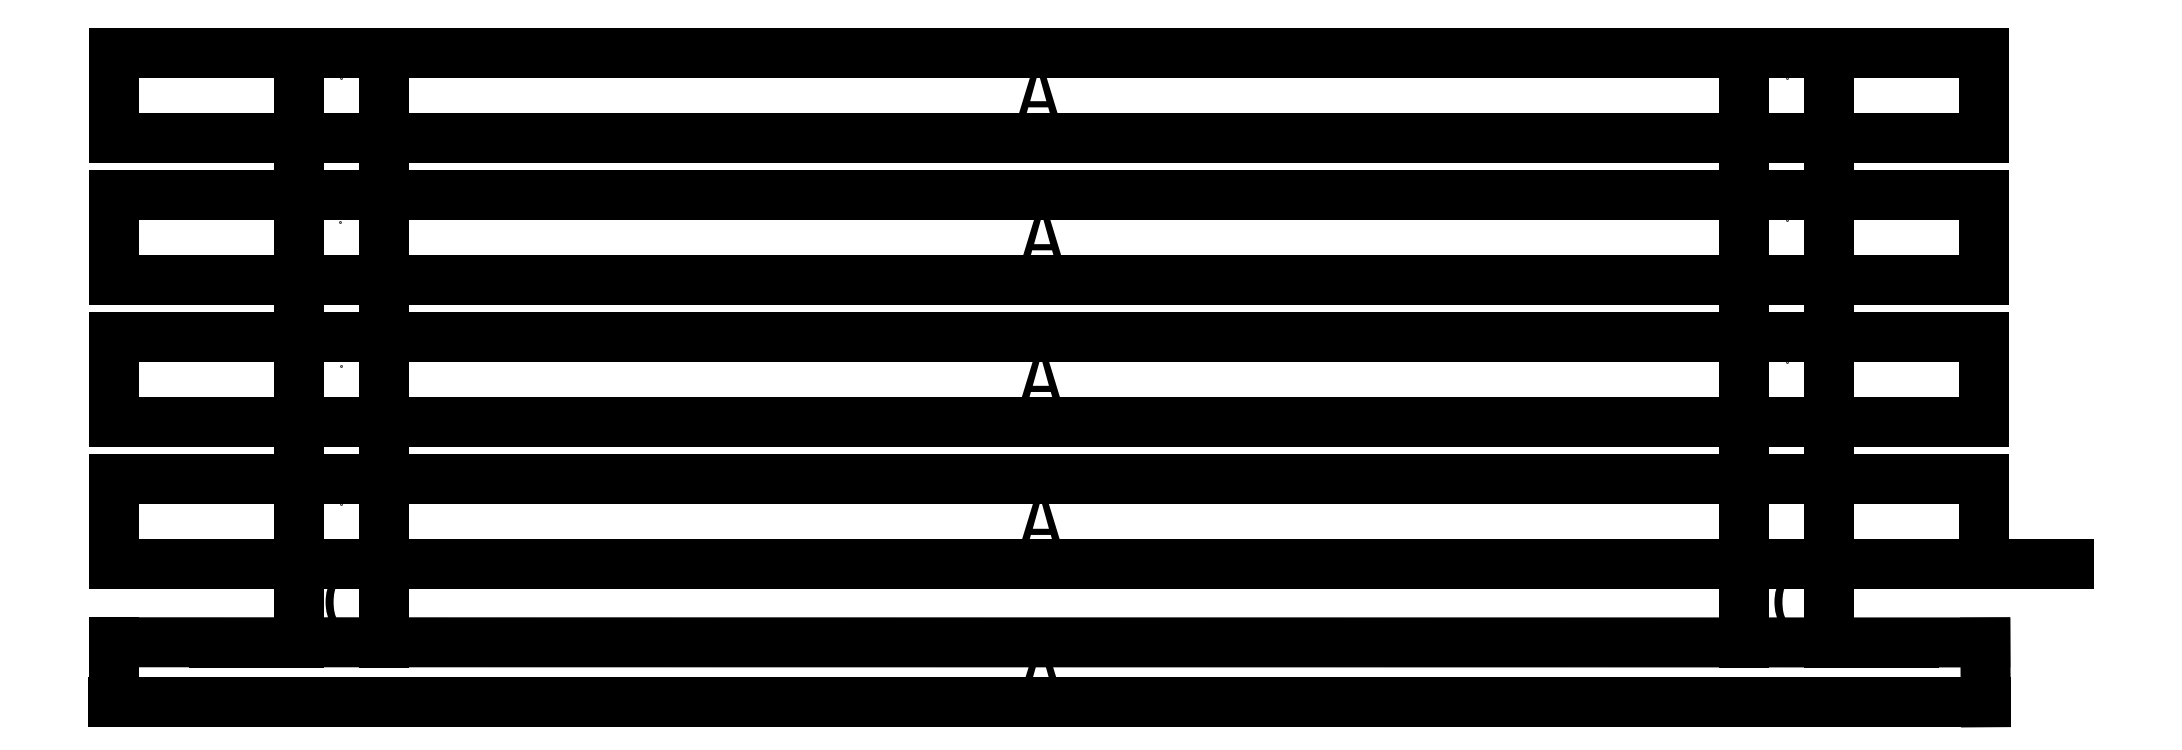
<metadata>
{"format":"dxf","ext":"dxf","renderer":"ezdxf+matplotlib","layout":"modelspace","background":"white","min_lineweight":24,"dpi":150}
</metadata>
<code>
0
SECTION
2
ENTITIES
0
LINE
8
0
10
43.65
20
31.68
30
0
11
43.65
21
31.38
31
0
0
LINE
8
0
10
43.65
20
31.38
30
0
11
50.25
21
31.38
31
0
0
LINE
8
0
10
50.25
20
31.38
30
0
11
50.25
21
31.68
31
0
0
LINE
8
0
10
50.25
20
31.68
30
0
11
43.65
21
31.68
31
0
0
LINE
8
0
10
43.65
20
31.18
30
0
11
43.65
21
30.88
31
0
0
LINE
8
0
10
43.65
20
30.88
30
0
11
50.25
21
30.88
31
0
0
LINE
8
0
10
50.25
20
30.88
30
0
11
50.25
21
31.18
31
0
0
LINE
8
0
10
50.25
20
31.18
30
0
11
43.65
21
31.18
31
0
0
LINE
8
0
10
43.65
20
30.68
30
0
11
43.65
21
30.38
31
0
0
LINE
8
0
10
43.65
20
30.38
30
0
11
50.25
21
30.38
31
0
0
LINE
8
0
10
50.25
20
30.38
30
0
11
50.25
21
30.68
31
0
0
LINE
8
0
10
50.25
20
30.68
30
0
11
43.65
21
30.68
31
0
0
LINE
8
0
10
43.65
20
30.18
30
0
11
43.65
21
29.88
31
0
0
LINE
8
0
10
43.65
20
29.88
30
0
11
50.25
21
29.88
31
0
0
LINE
8
0
10
50.25
20
29.88
30
0
11
50.25
21
30.18
31
0
0
LINE
8
0
10
50.25
20
30.18
30
0
11
43.65
21
30.18
31
0
0
DIMENSION
8
0
280
     0
10
50.75
20
29.88
30
0
11
50.65
21
30.78
31
0
70
    33
1
1' 8''
71
     5
42
-1
73
     0
74
     0
75
     0
3
QCADDimStyle
13
50.25
23
29.88
33
0
14
50.25
24
31.68
34
0
0
LINE
8
0
10
44.65
20
30.18
30
0
11
44.95
21
30.18
31
0
0
LINE
8
0
10
49.95
20
30.18
30
0
11
49.65
21
30.18
31
0
0
LINE
8
0
10
50.55
20
29.88
30
0
11
43.95
21
29.88
31
0
0
DIMENSION
8
0
280
     0
10
50.45
20
31.18
30
0
11
50.35
21
31.28
31
0
70
    33
1
1.5
71
     5
42
-1
73
     0
74
     0
75
     0
3
QCADDimStyle
13
50.25
23
31.18
33
0
14
50.25
24
31.38
34
0
0
LINE
8
0
10
44.3
20
29.6
30
0
11
44.3
21
29.88
31
0
0
LINE
8
0
10
44
20
29.6
30
0
11
44.3
21
29.6
31
0
0
LINE
8
0
10
44.6
20
29.6
30
0
11
44.6
21
29.9
31
0
0
LINE
8
0
10
49.7
20
29.6
30
0
11
49.7
21
29.88
31
0
0
LINE
8
0
10
50
20
29.6
30
0
11
49.7
21
29.6
31
0
0
LINE
8
0
10
49.4
20
29.6
30
0
11
49.4
21
29.88
31
0
0
LINE
8
0
10
44.3
20
30.2
30
0
11
44.3
21
30.38
31
0
0
LINE
8
0
10
44.6
20
30.2
30
0
11
44.6
21
30.38
31
0
0
LINE
8
0
10
44.3
20
30.7
30
0
11
44.3
21
30.88
31
0
0
LINE
8
0
10
44.6
20
30.7
30
0
11
44.6
21
30.88
31
0
0
LINE
8
0
10
44.6
20
31.18
30
0
11
44.6
21
31.38
31
0
0
LINE
8
0
10
44.3
20
31.2
30
0
11
44.3
21
31.38
31
0
0
LINE
8
0
10
49.7
20
31.2
30
0
11
49.7
21
31.38
31
0
0
LINE
8
0
10
49.4
20
31.2
30
0
11
49.4
21
31.38
31
0
0
LINE
8
0
10
49.7
20
30.9
30
0
11
49.7
21
30.68
31
0
0
LINE
8
0
10
49.4
20
30.9
30
0
11
49.4
21
30.68
31
0
0
LINE
8
0
10
49.7
20
30.4
30
0
11
49.7
21
30.18
31
0
0
LINE
8
0
10
49.4
20
30.2
30
0
11
49.4
21
30.38
31
0
0
LINE
8
0
10
43.65
20
29.6
30
0
11
50.25
21
29.6
31
0
0
LINE
8
0
10
50.25
20
29.6
30
0
11
50.25
21
29.39
31
0
0
LINE
8
0
10
50.25
20
29.39
30
0
11
43.64
21
29.39
31
0
0
LINE
8
layer 1
10
44.3
20
29.88
30
0
11
44.3
21
30.2
31
0
0
LINE
8
layer 1
10
44.6
20
29.9
30
0
11
44.6
21
30.2
31
0
0
LINE
8
layer 1
10
44.3
20
30.38
30
0
11
44.3
21
30.7
31
0
0
LINE
8
layer 1
10
44.3
20
30.88
30
0
11
44.3
21
31.2
31
0
0
LINE
8
layer 1
10
44.3
20
31.38
30
0
11
44.3
21
31.68
31
0
0
LINE
8
layer 1
10
44.6
20
31.38
30
0
11
44.6
21
31.68
31
0
0
LINE
8
layer 1
10
44.6
20
31.18
30
0
11
44.6
21
30.88
31
0
0
LINE
8
layer 1
10
44.6
20
30.7
30
0
11
44.6
21
30.38
31
0
0
LINE
8
layer 1
10
49.4
20
31.7
30
0
11
49.4
21
31.38
31
0
0
LINE
8
layer 1
10
49.7
20
31.7
30
0
11
49.7
21
31.38
31
0
0
LINE
8
layer 1
10
49.4
20
31.2
30
0
11
49.4
21
30.88
31
0
0
LINE
8
layer 1
10
49.7
20
31.2
30
0
11
49.7
21
30.88
31
0
0
LINE
8
layer 1
10
49.4
20
30.68
30
0
11
49.4
21
30.38
31
0
0
LINE
8
layer 1
10
49.7
20
30.68
30
0
11
49.7
21
30.38
31
0
0
LINE
8
layer 1
10
49.4
20
30.2
30
0
11
49.4
21
29.88
31
0
0
LINE
8
layer 1
10
49.7
20
30.18
30
0
11
49.7
21
29.88
31
0
0
DIMENSION
8
0
280
     0
10
43.65
20
32
30
0
11
46.95
21
32.09
31
0
70
    33
1
48''
71
     5
42
-1
73
     0
74
     0
75
     0
3
QCADDimStyle
13
43.65
23
31.68
33
0
14
50.25
24
31.68
34
0
0
LINE
8
0
10
43.65
20
29.6
30
0
11
43.65
21
29.39
31
0
0
DIMENSION
8
0
280
     0
10
43.35
20
29.6
30
0
11
43.25
21
29.86
31
0
70
    33
1
1 1/2''
71
     5
42
-1
73
     0
74
     0
75
     0
3
QCADDimStyle
13
43.65
23
29.6
33
0
14
43.65
24
29.39
34
0
0
DIMENSION
8
0
280
     0
10
43.34
20
31.68
30
0
11
43.25
21
31.95
31
0
70
    33
1
3 1/2''
71
     5
42
-1
73
     0
74
     0
75
     0
3
QCADDimStyle
13
43.65
23
31.68
33
0
14
43.65
24
31.38
34
0
0
POINT
8
0
10
44.45
20
31.59
30
0
0
POINT
8
0
10
44.45
20
31.45
30
0
0
POINT
8
0
10
44.45
20
31.09
30
0
0
POINT
8
0
10
44.45
20
30.94
30
0
0
POINT
8
0
10
44.45
20
30.58
30
0
0
POINT
8
0
10
44.45
20
30.45
30
0
0
POINT
8
0
10
44.45
20
30.09
30
0
0
POINT
8
0
10
44.45
20
29.94
30
0
0
POINT
8
0
10
49.55
20
31.59
30
0
0
POINT
8
0
10
49.55
20
31.44
30
0
0
POINT
8
0
10
49.55
20
31.09
30
0
0
POINT
8
0
10
49.55
20
30.94
30
0
0
POINT
8
0
10
49.55
20
30.59
30
0
0
POINT
8
0
10
49.55
20
30.45
30
0
0
POINT
8
0
10
49.55
20
30.1
30
0
0
POINT
8
0
10
49.55
20
29.94
30
0
0
MTEXT
8
0
10
46.83
20
31.64
30
0
40
0.2
41
0
46
0
71
     1
72
     1
1
A
7
textstyle11
73
     1
44
1
0
MTEXT
8
0
10
46.84
20
31.13
30
0
40
0.2
41
0
46
0
71
     1
72
     1
1
A
7
textstyle12
73
     1
44
1
0
MTEXT
8
0
10
46.84
20
30.63
30
0
40
0.2
41
0
46
0
71
     1
72
     1
1
A
7
textstyle13
73
     1
44
1
0
MTEXT
8
0
10
46.84
20
30.13
30
0
40
0.2
41
0
46
0
71
     1
72
     1
1
A
7
textstyle14
73
     1
44
1
0
MTEXT
8
0
10
46.84
20
29.6
30
0
40
0.2
41
0
46
0
71
     1
72
     1
1
A
7
textstyle15
73
     1
44
1
0
MTEXT
8
0
10
44.38
20
29.84
30
0
40
0.2
41
0
46
0
71
     1
72
     1
1
C
7
textstyle16
73
     1
44
1
0
MTEXT
8
0
10
49.49
20
29.84
30
0
40
0.2
41
0
46
0
71
     1
72
     1
1
C
7
textstyle17
73
     1
44
1
0
VIEWPORT
8
0
10
5.25
20
4
30
0
40
11.64
41
8.993
68
     1
69
     1
12
5.25
22
4
13
0
23
0
14
0.5
24
0.5
15
0.5
25
0.5
16
0
26
0
36
1
17
0
27
0
37
0
42
50
43
0
44
0
45
8.993
50
0
51
0
72
   100
90
   557152
1

281
     0
71
     1
74
     0
110
0
120
0
130
0
111
1
121
0
131
0
112
0
122
1
132
0
79
     0
146
0
170
     0
61
     5
348
2C3
292
     1
282
     1
141
0
142
0
63
   256
361
379
0
ENDSEC
0
EOF

</code>
